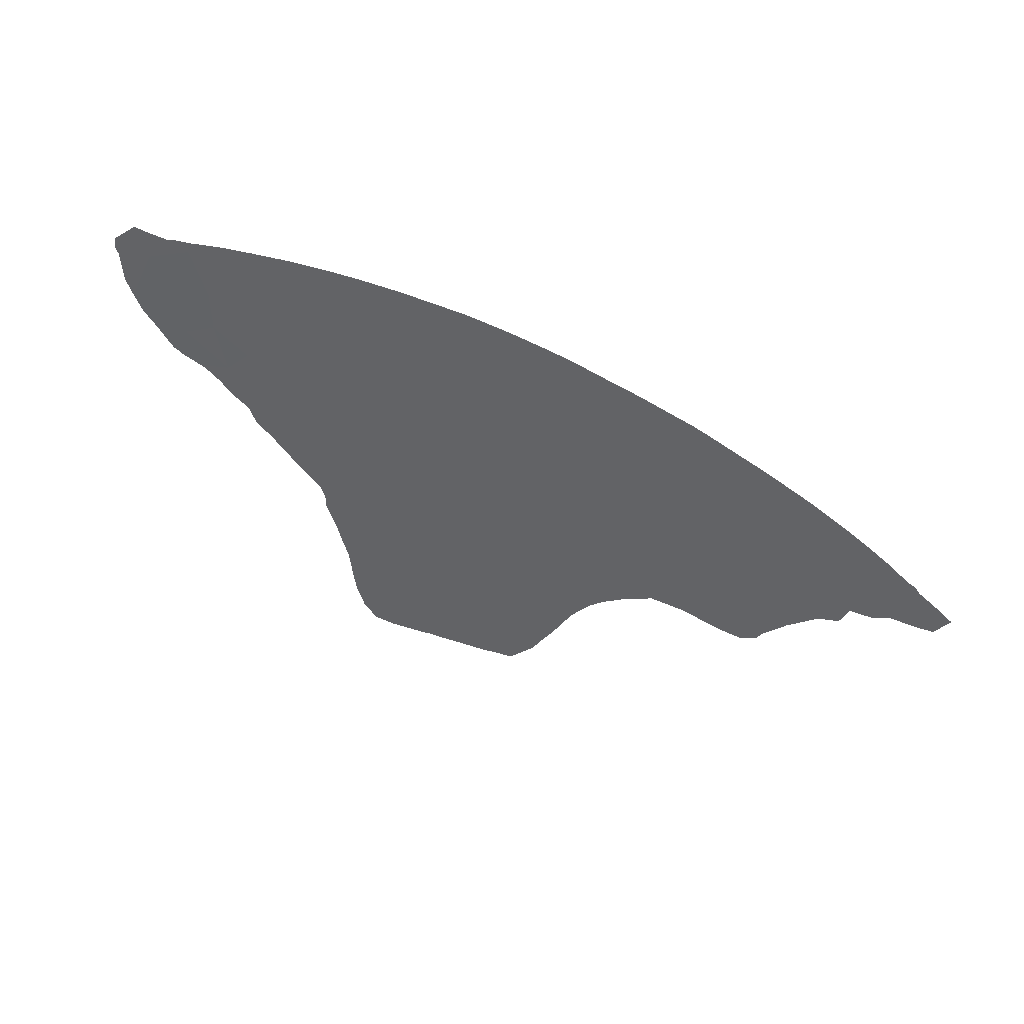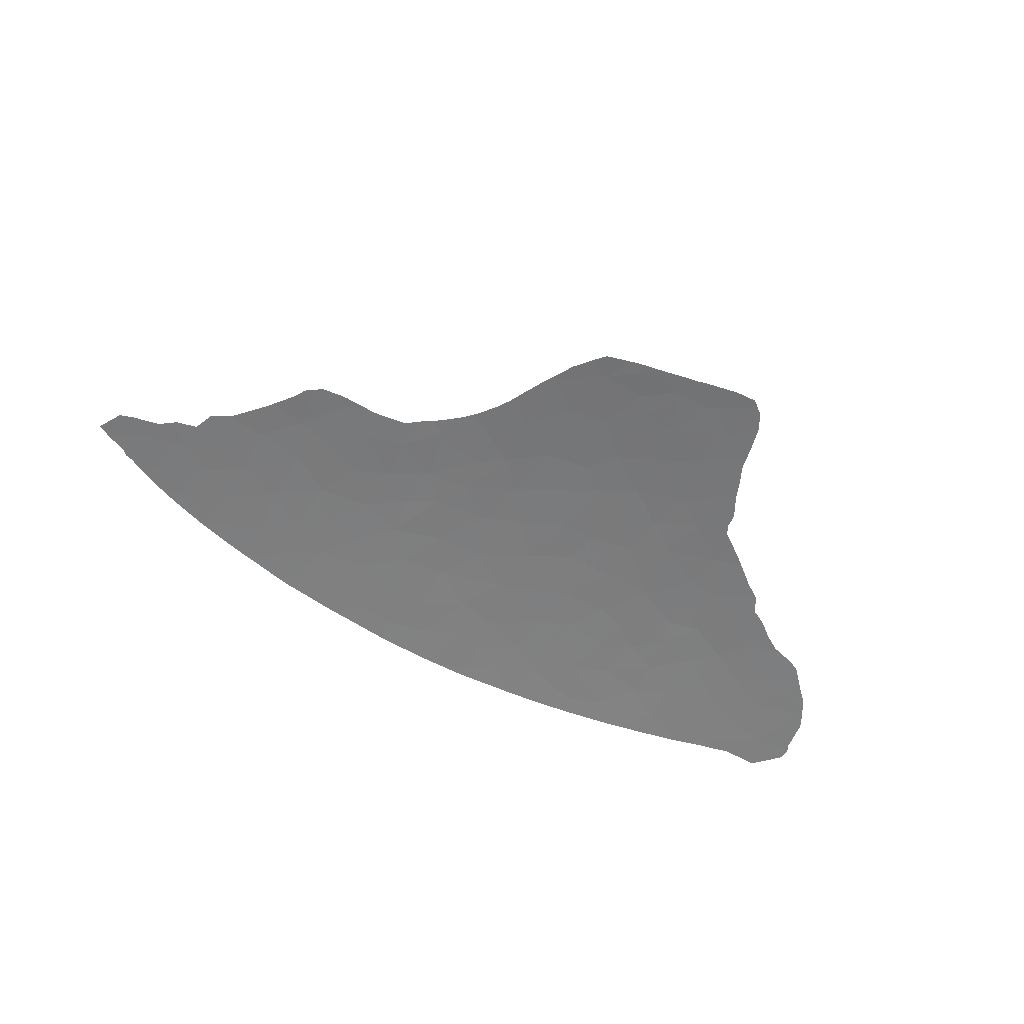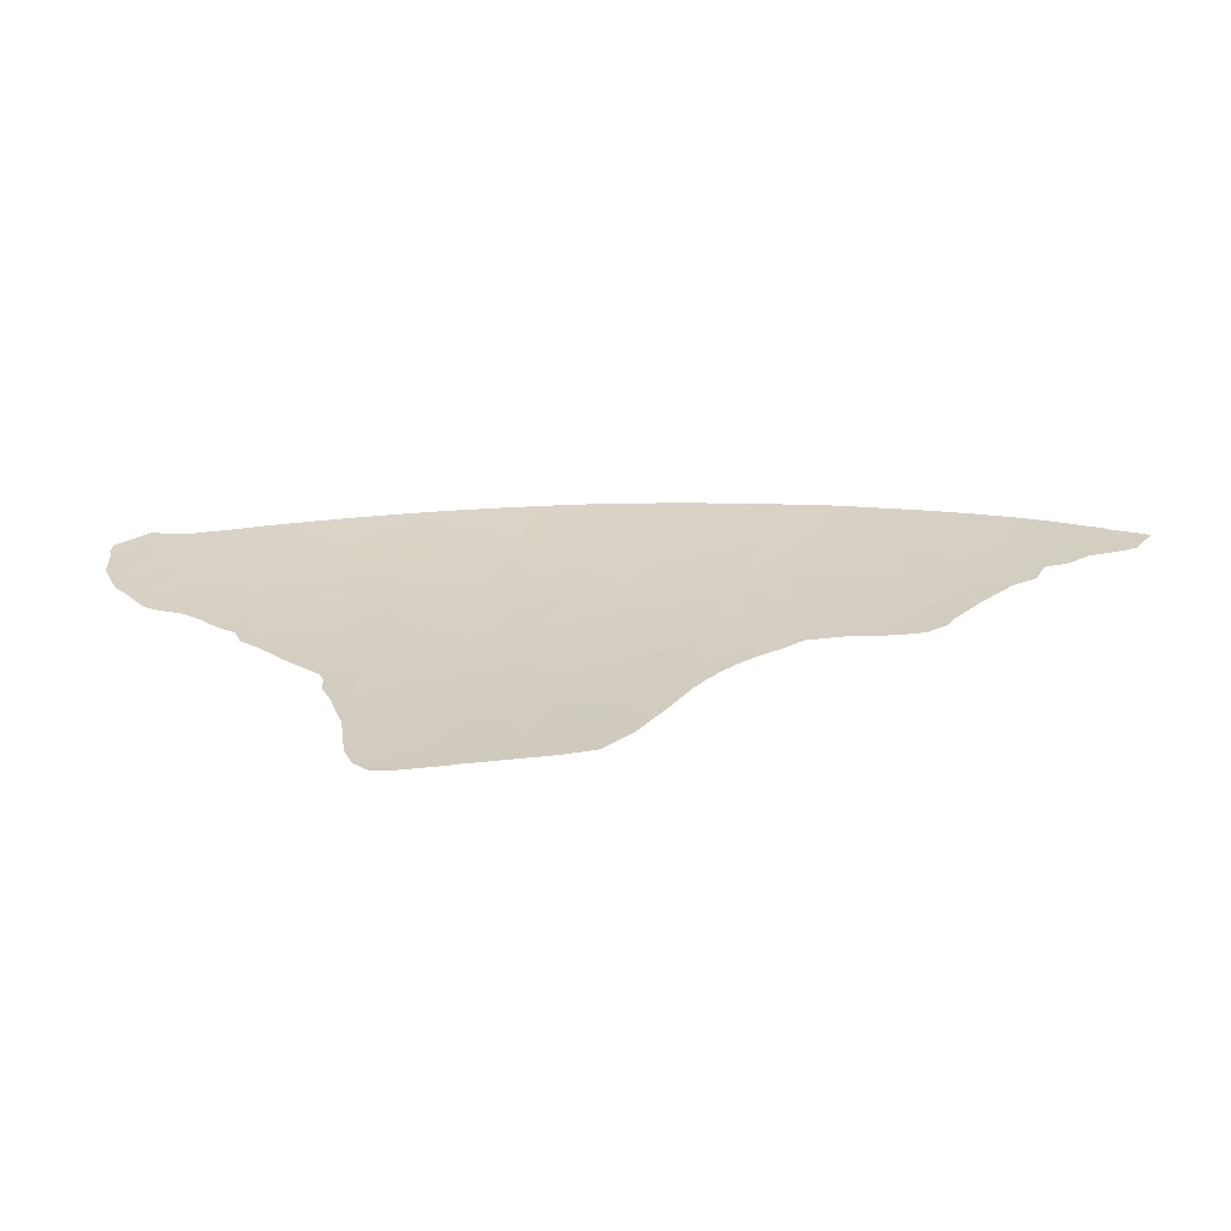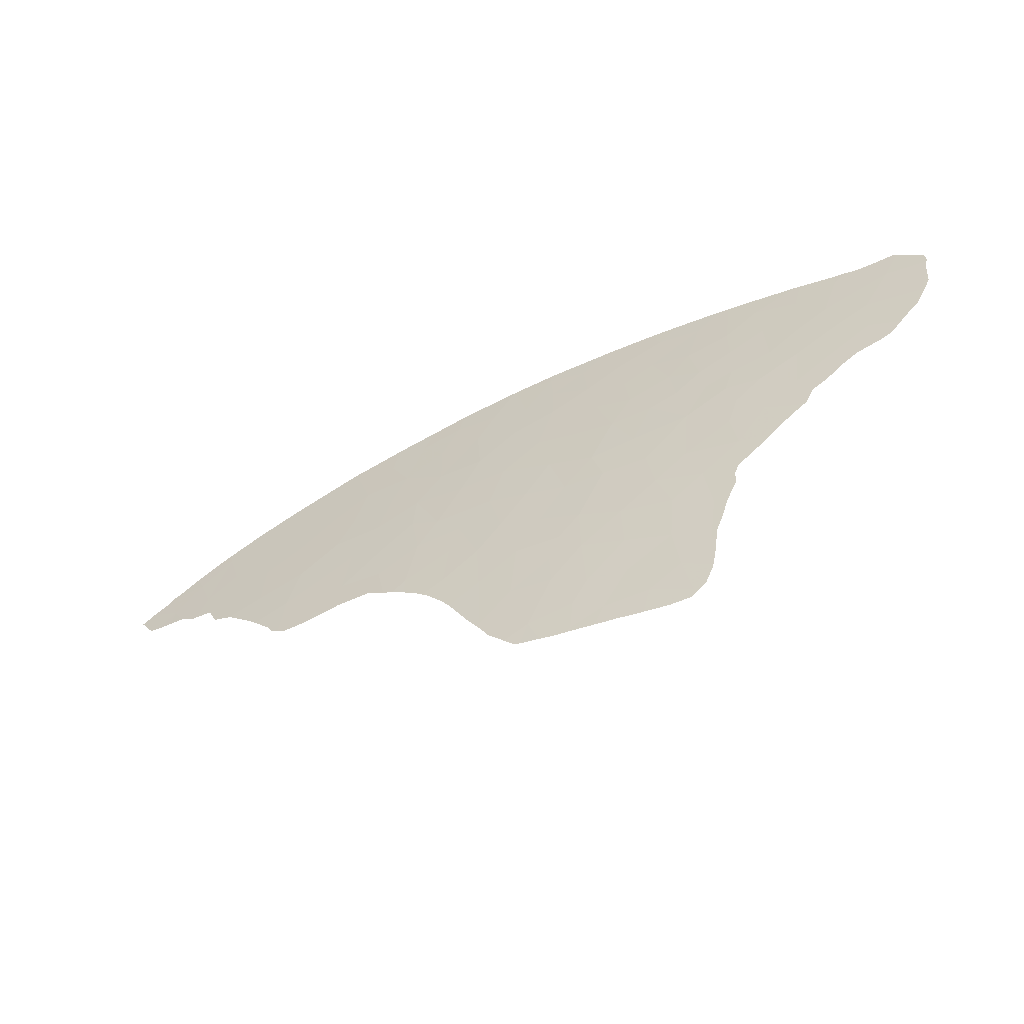
<metadata>
{"format":"obj","ext":"obj","renderer":"f3d","projection":"perspective","resolution":1024,"background":"white","views":[{"elev":38.1,"azim":29.4,"up":"+Z"},{"elev":-53.6,"azim":155.6,"up":"+Y"},{"elev":-68.3,"azim":3.5,"up":"+Z"},{"elev":-50.1,"azim":-154.4,"up":"+Z"}]}
</metadata>
<code>
v -52.15 1.962 -60.23
v -52.02 1.776 -57.47
v -54.39 1.826 -58.49
v -62.85 0.1888 -43.28
v -61.01 0.4147 -44.78
v -61.24 -0 -41.68
v -61.24 1.196 -52.01
v -58.36 1.226 -51.81
v -60.7 1.061 -50.45
v -62.67 1.038 -50.68
v -50.84 1.87 -58.8
v -56.41 1.681 -56.85
v -57.27 1.811 -59.04
v -59.26 0.7929 -47.75
v -58.66 0.5198 -45.45
v -61.12 0.6493 -46.77
v -53.4 1.517 -54.41
v -52.73 1.342 -52.49
v -55.22 1.283 -52.14
v -55.9 1.493 -54.47
v -44.55 1.068 -50.57
v -45.58 0.8306 -48.35
v -47.22 1.096 -50.48
v -47.33 1.608 -55.66
v -46.5 1.351 -53.01
v -48.76 1.436 -53.67
v -50.12 1.226 -51.54
v -64.87 0.87 -49.48
v -63.38 0.7798 -48.32
v -65.08 0.5901 -46.97
v -66.92 0.6732 -48.15
v -69.11 0.4685 -46.9
v -66.82 0.4124 -45.8
v -70.52 0.1358 -44.28
v -67.64 0.0791 -43.12
v -65.22 0.2276 -43.95
v -65.26 0.0006 -42.1
v -61.15 1.515 -55.91
v -60.73 1.356 -53.76
v -62.72 1.29 -53.62
v -48.36 1.847 -58.7
v -49.7 1.69 -56.56
v -51.65 2.191 -64.64
v -49.17 2.209 -65.04
v -50.44 2.071 -62.16
v -52.44 2.114 -63.23
v -53.93 1.653 -56.21
v -55.76 2.188 -65.59
v -58.05 2.193 -66.67
v -56.69 2.232 -67.21
v -42.12 1.443 -54.74
v -39.69 1.269 -53.69
v -41.56 1.182 -52.25
v -39.18 0.9871 -51.18
v -48.11 2.04 -61.94
v -50.32 1.96 -60.36
v -63.11 0.475 -45.68
v -41.64 0.9499 -50.2
v -43.05 0.7605 -48.33
v -57.11 1.982 -61.92
v -54.57 1.976 -61.03
v -61.11 0.8848 -48.91
v -58.16 1.522 -55.34
v -59.02 1.675 -57.65
v -52.34 0.4637 -44.87
v -50.12 0.5879 -45.96
v -50.08 0.3017 -43.81
v -52 0.1703 -42.74
v -53.93 1.05 -49.79
v -56.26 1.02 -49.62
v -46.35 2.116 -63.65
v -54.64 2.094 -63.49
v -53.33 2.211 -65.67
v -51.5 2.25 -66.42
v -52.93 0.7594 -47.28
v -51.58 0.988 -49.35
v -49.35 0.9169 -48.8
v -37.68 1.135 -53.16
v -36.46 0.8846 -51.21
v -57.52 2.096 -64.37
v -59.18 2.006 -63.32
v -47.73 0.6385 -46.63
v -51.12 1.498 -54.36
v -55.03 0.8298 -47.9
v -68.98 0.6948 -49.08
v -57.82 0.9404 -49.03
v -66.41 0.9505 -50.87
v -46.22 0.2567 -43.85
v -45.24 0.4656 -45.62
v -43.79 0.1693 -43.63
v -48.32 0.3541 -44.4
v -49.87 0.0784 -42.15
v -50.67 -0.0001 -41.56
v -45.97 1.729 -57.37
v -47.39 0 -41.85
v -42.84 0.4184 -45.7
v -59.5 1.831 -60.32
v -59.58 0.9678 -49.49
v -57.43 0.7089 -46.99
v -59.3 0.189 -42.94
v -54.67 0.5884 -45.91
v -54.34 0.3025 -43.64
v -56.94 0.1581 -42.58
v -56.41 0.4555 -44.91
v -72.17 0.3983 -47.27
v -64.55 1.302 -54.47
v -64.67 1.106 -52.13
v -40.62 0.5131 -46.93
v -39.85 0.7242 -48.78
v -37.98 0.4337 -47
v -37.34 0.7045 -49.42
v -33.63 1.154 -55.13
v -34.25 0.9436 -52.75
v -35.73 1.15 -54.17
v -33.87 0.5995 -49.85
v -39.74 1.466 -55.95
v -41.58 1.663 -57.58
v -31.61 0.6114 -51.01
v -31.56 0.8774 -53.49
v -43.23 1.295 -53.03
v -31.27 0.3299 -48.74
v -28.53 0.09 -47.98
v -29.26 0.3611 -49.96
v -39.44 0.2185 -45
v -43.99 1.799 -58.79
v -44.19 1.615 -56.36
v -44.67 1.462 -54.56
v -35.58 1.407 -57.09
v -37.34 1.35 -55.7
v -37.79 1.517 -57.38
v -40.81 1.7 -58.18
v -46.2 1.911 -60.18
v -35.77 0.5045 -48.35
v -33.91 0.2724 -47.18
v -37.11 0.1174 -44.83
v -30.45 0.0174 -46.49
v -41.51 0.165 -44.12
v -35.85 0.2245 -46.09
v -34.41 0.0699 -45.41
v -26.68 0.1375 -49.38
v -27.47 0.381 -51.16
v -25.09 0.2047 -51.03
v -29.74 0.6026 -51.97
v -24.46 0.0068 -49.58
v -42.38 1.794 -59.1
v -42.76 1.824 -59.41
v -43.15 1.848 -59.72
v -62.95 1.488 -56.24
v -62.64 1.517 -56.53
v -62.57 1.524 -56.62
v -65.13 0.0004 -42.09
v -65.59 0.0008 -42.15
v -66.2 0.0013 -42.25
v -66.94 0.0019 -42.37
v -58.27 2.196 -66.87
v -58.12 2.204 -67.02
v -57.94 2.212 -67.17
v -35.58 1.454 -57.67
v -35.52 1.451 -57.68
v -35.08 1.434 -57.73
v -33.93 1.379 -57.74
v -33.58 1.347 -57.57
v -65.1 1.265 -54.2
v -65.01 1.284 -54.42
v -66.2 1.134 -52.98
v -65.42 1.196 -53.47
v -46.94 2.176 -64.81
v -46.37 2.131 -63.97
v -46.32 2.127 -63.9
v -59.37 2.038 -64.05
v -59.44 2.006 -63.42
v -59.33 2.052 -64.32
v -59.48 1.989 -63.11
v -59.53 1.964 -62.67
v -45.09 2.016 -62.15
v -44.48 1.954 -61.2
v -38.58 1.549 -57.38
v -37.38 1.501 -57.37
v -39.32 1.578 -57.38
v -26.89 0.001 -48.08
v -26.18 0.0028 -48.47
v -25.05 0.0057 -49.21
v -72.89 0.0788 -44.32
v -71.52 -0.0599 -42.73
v -72.77 0.0155 -43.7
v -72.71 0.2152 -45.6
v -72.68 0.3078 -46.52
v -72.83 0.0989 -44.49
v -72.73 0.1243 -44.71
v -52.38 2.259 -66.76
v -51.85 2.26 -66.71
v -54.55 2.249 -66.99
v -54.09 2.25 -66.91
v -54.65 2.249 -67.01
v -46.15 2.114 -63.66
v -45.65 2.07 -62.99
v -49.83 2.27 -66.48
v -48.75 2.255 -66.31
v -48.53 2.252 -66.27
v -63.65 1.414 -55.56
v -64.46 1.335 -54.85
v -64.07 1.371 -55.16
v -62.67 1.514 -56.51
v -51.29 2.264 -66.66
v -50.54 2.268 -66.6
v -45.19 2.025 -62.29
v -44.28 1.937 -60.96
v -43.97 1.909 -60.57
v -41.59 1.742 -58.61
v -41.2 1.718 -58.36
v -40.37 1.67 -57.97
v -68.39 0.9213 -51.3
v -68.07 0.9423 -51.42
v -67.21 1.025 -52.06
v -72.36 0.3954 -47.3
v -72.35 0.3998 -47.34
v -72.29 0.4129 -47.46
v -71.85 0.5245 -48.44
v -71.62 0.5589 -48.71
v -71.13 0.6311 -49.27
v -47.84 2.225 -65.67
v -48.39 2.248 -66.18
v -51.57 2.26 -66.68
v -60.75 1.698 -58.56
v -60.76 1.745 -59.32
v -27.9 0.563 -52.66
v -28.58 0.7173 -53.74
v -28.45 0.7045 -53.69
v -22.63 0.005 -50.73
v -23.5 0.1796 -51.86
v -26.91 0.4926 -52.57
v -26.71 0.4761 -52.55
v -25.79 0.3637 -52.07
v -23.83 0.207 -51.91
v -25.72 0.3583 -52.07
v -24.92 0.2953 -52.02
v -24.1 0.2324 -51.97
v -23.33 0.0068 -50.27
v -24.39 0.0103 -49.66
v -24.6 -0.0003 -49.43
v -24.66 -0.0038 -49.36
v -31.43 1.069 -55.61
v -31.6 1.094 -55.77
v -33.4 1.331 -57.47
v -32.61 1.227 -56.73
v -23.98 0.2207 -51.94
v -32.98 1.291 -57.26
v -40.25 1.66 -57.9
v -36.57 1.482 -57.51
v -29.09 0 -46.97
v -29.97 0 -46.56
v -30.73 0 -46.24
v -31.69 0 -45.86
v -31.79 0 -45.82
v -28.32 0 -47.33
v -28.51 0 -47.24
v -27.47 0.0005 -47.76
v -28.05 0 -47.46
v -36.29 0 -44.21
v -36.64 0 -44.11
v -35.61 0 -44.45
v -34.82 -0 -44.73
v -35.56 -0 -44.47
v -30.4 0 -46.37
v -30.24 0 -46.44
v -38.04 -0 -43.74
v -39.18 -0 -43.45
v -37.89 -0 -43.78
v -31.98 0 -45.75
v -33.59 -0 -45.15
v -33.65 -0 -45.13
v -32.8 -0 -45.43
v -37 0 -44
v -37.4 0 -43.9
v -34.32 -0 -44.9
v -34.68 -0 -44.78
v -42.4 -0 -42.72
v -42.04 -0 -42.8
v -40.7 -0 -43.08
v -40.88 -0 -43.04
v -41.35 -0 -42.94
v -39.76 -0 -43.3
v -40.62 -0 -43.1
v -56.34 0 -41.44
v -57.37 -0 -41.47
v -57.98 0 -41.49
v -57.54 -0 -41.47
v -55.72 0 -41.44
v -54.3 -0 -41.44
v -53.82 -0 -41.44
v -53.9 -0 -41.44
v -64.2 0.0005 -41.99
v -58.85 0 -41.53
v -59.66 0 -41.58
v -68.33 -0.0026 -42.54
v -67.7 0.0003 -42.48
v -69 -0.0055 -42.67
v -67.63 0.0006 -42.47
v -55.76 0 -41.44
v -57.49 -0 -41.47
v -62.56 -0 -41.81
v -61.8 -0 -41.74
v -59.95 0 -41.59
v -51.18 -0 -41.54
v -53.39 -0 -41.45
v -53.5 -0 -41.45
v -44.51 -0 -42.28
v -44.04 -0 -42.36
v -47.83 -0 -41.8
v -48.47 -0 -41.74
v -49.6 -0 -41.62
v -47.73 -0 -41.81
v -45.13 0 -42.18
v -46.11 0.0001 -42.04
v -47.49 0 -41.84
v -43.14 -0 -42.55
v -43.41 -0 -42.49
v -49.89 -0 -41.59
v -51.75 -0 -41.52
v -52.26 -0 -41.5
v -60.78 -0 -41.64
v -61.67 -0 -41.73
v -70.05 -0.0427 -42.58
v -71.07 -0.0793 -42.45
v -67.15 0.0025 -42.41
v -71.3 -0.0727 -42.56
v -71.15 -0.0819 -42.44
v -63.27 0.0002 -41.88
v -56.76 2.231 -67.22
v -56.05 2.238 -67.15
v -58.8 2.156 -66.24
v -58.71 2.167 -66.45
v -59.16 2.105 -65.31
v -59.13 2.111 -65.45
v -55.43 2.245 -67.09
v -52.81 2.258 -66.81
v -53.41 2.255 -66.87
v -64.8 1.303 -54.58
v -61.74 1.597 -57.33
v -60.98 1.655 -57.97
v -66.71 1.081 -52.52
v -66.27 1.128 -52.93
v -60.87 1.677 -58.26
v -31.36 1.058 -55.54
v -31.28 1.045 -55.45
v -70.72 0.6981 -49.8
v -70.16 0.7844 -50.51
v -69.43 0.8491 -50.93
v -68.68 0.9014 -51.2
v -70.88 0.6706 -49.59
v -70.13 0.7896 -50.55
v -69.73 0.8237 -50.77
v -59.85 1.909 -61.8
v -28.95 0.753 -53.87
v -29.47 0.8052 -54.05
v -29.6 0.8175 -54.1
v -31.19 1.034 -55.39
v -60.21 1.834 -60.59
v -60.6 1.772 -59.7
v -69.57 0.8397 -50.88
f 3 2 1
f 6 5 4
f 9 8 7
f 7 10 9
f 11 1 2
f 3 13 12
f 16 15 14
f 16 5 15
f 19 18 17
f 17 20 19
f 23 22 21
f 26 25 24
f 19 20 8
f 26 23 25
f 26 27 23
f 30 29 28
f 28 31 30
f 34 33 32
f 34 35 33
f 37 4 36
f 40 39 38
f 11 42 41
f 11 2 42
f 45 44 43
f 43 46 45
f 12 20 47
f 47 3 12
f 50 49 48
f 53 52 51
f 53 54 52
f 56 41 55
f 55 45 56
f 16 57 5
f 59 58 21
f 13 61 60
f 13 3 61
f 29 10 28
f 16 14 62
f 12 64 63
f 12 13 64
f 67 66 65
f 65 68 67
f 19 70 69
f 19 8 70
f 55 71 44
f 45 55 44
f 30 36 57
f 30 33 36
f 58 54 53
f 73 48 72
f 74 73 43
f 43 44 74
f 76 75 66
f 66 77 76
f 54 79 78
f 27 77 23
f 81 60 80
f 77 66 82
f 27 26 83
f 84 75 69
f 12 63 20
f 10 7 40
f 85 32 31
f 46 73 72
f 86 70 8
f 39 8 63
f 63 38 39
f 63 8 20
f 87 85 31
f 25 23 21
f 83 42 2
f 26 24 42
f 42 83 26
f 38 63 64
f 46 43 73
f 19 69 18
f 90 89 88
f 91 66 67
f 93 92 68
f 94 41 24
f 91 67 92
f 91 82 66
f 91 95 88
f 88 89 82
f 82 91 88
f 67 68 92
f 62 9 10
f 31 32 33
f 66 75 65
f 22 82 89
f 11 41 56
f 56 1 11
f 20 17 47
f 22 77 82
f 22 23 77
f 59 22 89
f 89 96 59
f 61 46 72
f 61 1 46
f 27 76 77
f 69 75 76
f 3 47 2
f 42 24 41
f 80 72 48
f 80 60 72
f 1 56 45
f 62 10 29
f 1 45 46
f 13 60 97
f 3 1 61
f 18 27 83
f 18 76 27
f 18 69 76
f 97 60 81
f 60 61 72
f 13 97 64
f 17 83 2
f 2 47 17
f 17 18 83
f 80 48 49
f 39 7 8
f 39 40 7
f 86 8 98
f 98 14 86
f 14 15 99
f 84 69 70
f 98 8 9
f 9 62 98
f 35 36 33
f 4 5 57
f 14 98 62
f 16 62 29
f 29 57 16
f 86 14 99
f 99 84 70
f 70 86 99
f 100 15 5
f 36 4 57
f 101 75 84
f 102 68 65
f 101 65 75
f 101 102 65
f 104 103 102
f 104 99 15
f 104 15 100
f 100 103 104
f 101 84 99
f 99 104 101
f 101 104 102
f 30 31 33
f 30 57 29
f 34 32 105
f 87 31 28
f 107 40 106
f 107 10 40
f 107 28 10
f 107 87 28
f 110 109 108
f 111 54 109
f 109 110 111
f 114 113 112
f 115 113 79
f 108 59 96
f 109 54 58
f 117 51 116
f 118 113 115
f 118 119 113
f 58 120 21
f 58 53 120
f 118 115 121
f 123 121 122
f 96 89 90
f 110 108 124
f 126 125 94
f 108 109 58
f 58 59 108
f 127 24 25
f 51 126 127
f 120 25 21
f 120 127 25
f 51 127 120
f 130 129 128
f 131 117 116
f 114 79 113
f 114 78 79
f 59 21 22
f 127 94 24
f 127 126 94
f 132 41 94
f 94 125 132
f 132 55 41
f 132 71 55
f 134 115 133
f 78 114 129
f 114 112 128
f 128 129 114
f 54 78 52
f 53 51 120
f 117 125 126
f 126 51 117
f 51 52 116
f 52 78 129
f 129 116 52
f 110 124 135
f 122 121 136
f 137 108 96
f 137 124 108
f 137 96 90
f 111 79 54
f 133 115 79
f 79 111 133
f 110 133 111
f 138 110 135
f 138 133 110
f 138 134 133
f 139 134 138
f 121 115 134
f 136 121 134
f 119 112 113
f 142 141 140
f 141 122 140
f 141 123 122
f 123 141 143
f 123 118 121
f 123 143 118
f 143 119 118
f 144 142 140
f 125 117 145
f 145 146 125
f 147 125 146
f 149 148 38
f 149 38 150
f 151 4 37
f 37 36 152
f 36 35 153
f 153 152 36
f 153 35 154
f 156 155 49
f 156 49 157
f 159 158 128
f 162 161 160
f 107 106 163
f 163 106 164
f 166 165 107
f 166 107 163
f 167 44 71
f 71 168 167
f 168 71 169
f 171 81 170
f 81 80 172
f 172 170 81
f 97 81 173
f 173 81 171
f 174 97 173
f 175 71 132
f 132 176 175
f 177 116 129
f 129 130 177
f 130 128 178
f 179 116 177
f 140 122 180
f 180 181 140
f 182 140 181
f 185 184 183
f 34 105 186
f 186 105 187
f 189 188 34
f 189 34 186
f 190 73 74
f 74 191 190
f 48 73 192
f 192 73 193
f 194 48 192
f 169 71 195
f 195 71 196
f 198 197 44
f 198 44 199
f 106 40 200
f 200 40 38
f 38 148 200
f 202 201 106
f 202 106 200
f 148 149 203
f 205 204 74
f 74 44 197
f 197 205 74
f 196 71 206
f 206 71 175
f 132 125 207
f 207 176 132
f 208 125 147
f 207 125 208
f 210 209 117
f 210 117 131
f 131 116 211
f 213 212 87
f 213 87 214
f 216 215 105
f 216 105 217
f 105 219 218
f 218 217 105
f 105 32 220
f 220 219 105
f 199 44 221
f 221 44 167
f 222 199 221
f 191 74 223
f 223 74 204
f 224 64 97
f 97 225 224
f 227 141 226
f 226 228 227
f 230 142 229
f 232 231 141
f 141 142 233
f 233 232 141
f 234 142 230
f 233 142 235
f 235 142 236
f 236 142 237
f 239 238 142
f 239 142 144
f 144 140 240
f 240 140 182
f 182 241 240
f 112 119 242
f 242 243 112
f 245 244 112
f 245 112 243
f 237 142 246
f 246 142 234
f 247 244 245
f 128 162 160
f 160 159 128
f 128 112 244
f 244 162 128
f 211 116 248
f 248 116 179
f 178 128 249
f 249 128 158
f 250 122 136
f 136 251 250
f 253 252 136
f 136 134 254
f 254 253 136
f 256 255 122
f 256 122 250
f 258 257 122
f 258 122 255
f 180 122 257
f 229 142 238
f 138 135 259
f 259 135 260
f 139 138 261
f 261 138 259
f 263 262 139
f 263 139 261
f 265 136 264
f 264 136 252
f 251 136 265
f 135 124 266
f 266 124 267
f 268 135 266
f 254 134 269
f 134 139 270
f 270 139 271
f 269 134 272
f 272 134 270
f 274 273 135
f 274 135 268
f 276 275 139
f 276 139 262
f 260 135 273
f 271 139 275
f 187 105 215
f 137 90 277
f 277 278 137
f 280 279 137
f 281 137 278
f 283 282 124
f 283 124 137
f 137 279 283
f 280 137 281
f 285 284 103
f 287 103 286
f 289 102 288
f 291 290 102
f 291 102 289
f 292 4 151
f 286 103 100
f 100 293 286
f 293 100 294
f 296 35 295
f 35 34 297
f 297 295 35
f 298 35 296
f 288 102 299
f 299 102 103
f 103 284 299
f 285 103 300
f 302 4 301
f 294 100 303
f 93 68 304
f 306 305 68
f 68 102 290
f 290 306 68
f 90 88 307
f 307 308 90
f 310 309 92
f 310 92 311
f 312 91 92
f 92 309 312
f 314 313 88
f 314 88 95
f 95 91 315
f 315 91 312
f 317 316 90
f 317 90 308
f 307 88 313
f 311 92 318
f 318 92 93
f 320 319 68
f 320 68 305
f 300 103 287
f 303 100 321
f 100 5 6
f 6 321 100
f 6 4 322
f 322 4 302
f 324 323 34
f 325 35 298
f 154 35 325
f 297 34 323
f 324 34 326
f 326 327 324
f 34 183 184
f 184 326 34
f 301 4 328
f 328 4 292
f 329 157 49
f 329 49 50
f 50 48 330
f 267 124 282
f 226 141 231
f 304 68 319
f 332 331 49
f 332 49 155
f 334 333 80
f 334 80 49
f 49 331 334
f 330 48 335
f 335 48 194
f 193 73 336
f 336 73 190
f 337 193 336
f 164 106 338
f 338 106 201
f 150 38 339
f 38 64 340
f 340 339 38
f 342 341 87
f 342 87 107
f 107 165 342
f 340 64 343
f 343 64 224
f 214 87 341
f 145 117 209
f 242 119 344
f 344 119 345
f 32 85 346
f 349 348 347
f 220 32 350
f 350 32 346
f 347 352 351
f 85 349 347
f 347 346 85
f 349 85 87
f 87 212 349
f 352 347 348
f 353 97 174
f 277 90 316
f 183 34 188
f 119 143 354
f 143 141 227
f 227 354 143
f 355 119 354
f 356 345 119
f 356 119 355
f 172 80 333
f 357 345 356
f 358 97 353
f 225 97 359
f 359 97 358
f 348 360 352

</code>
